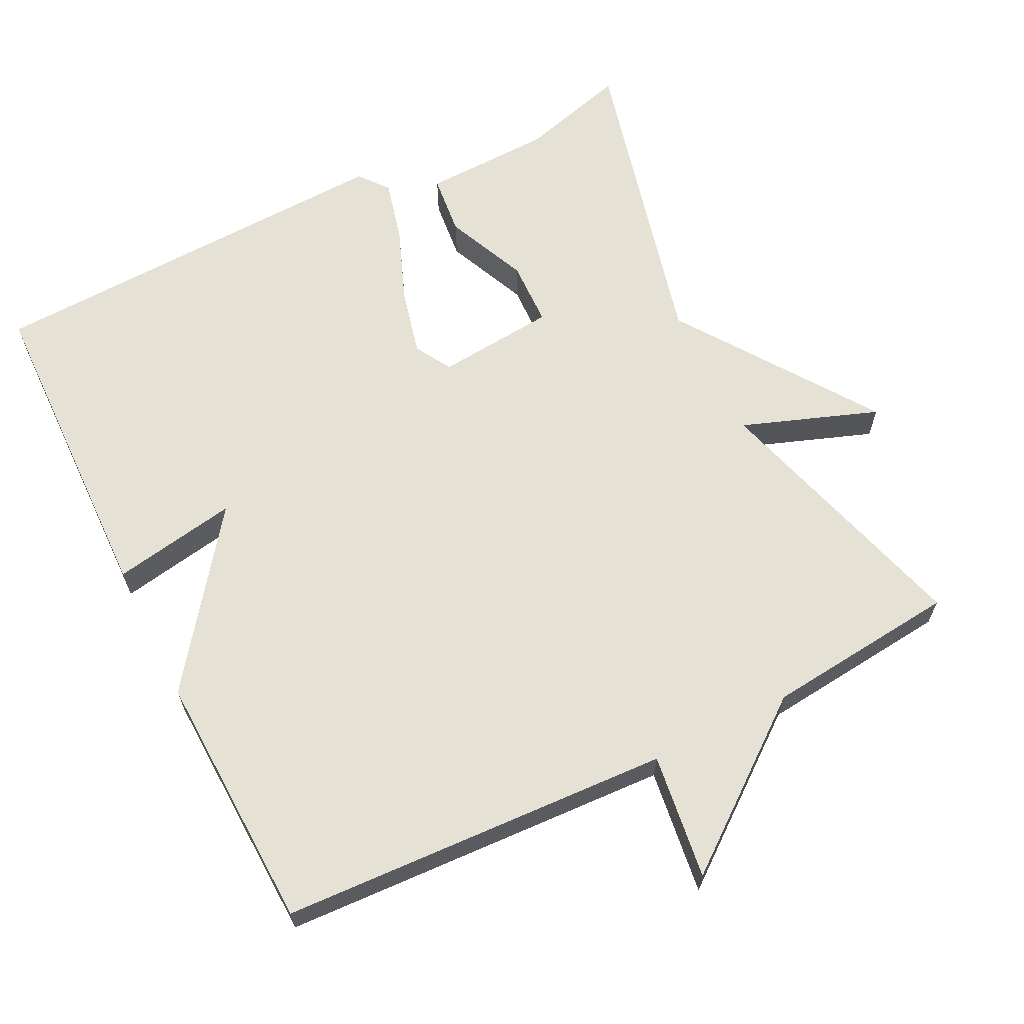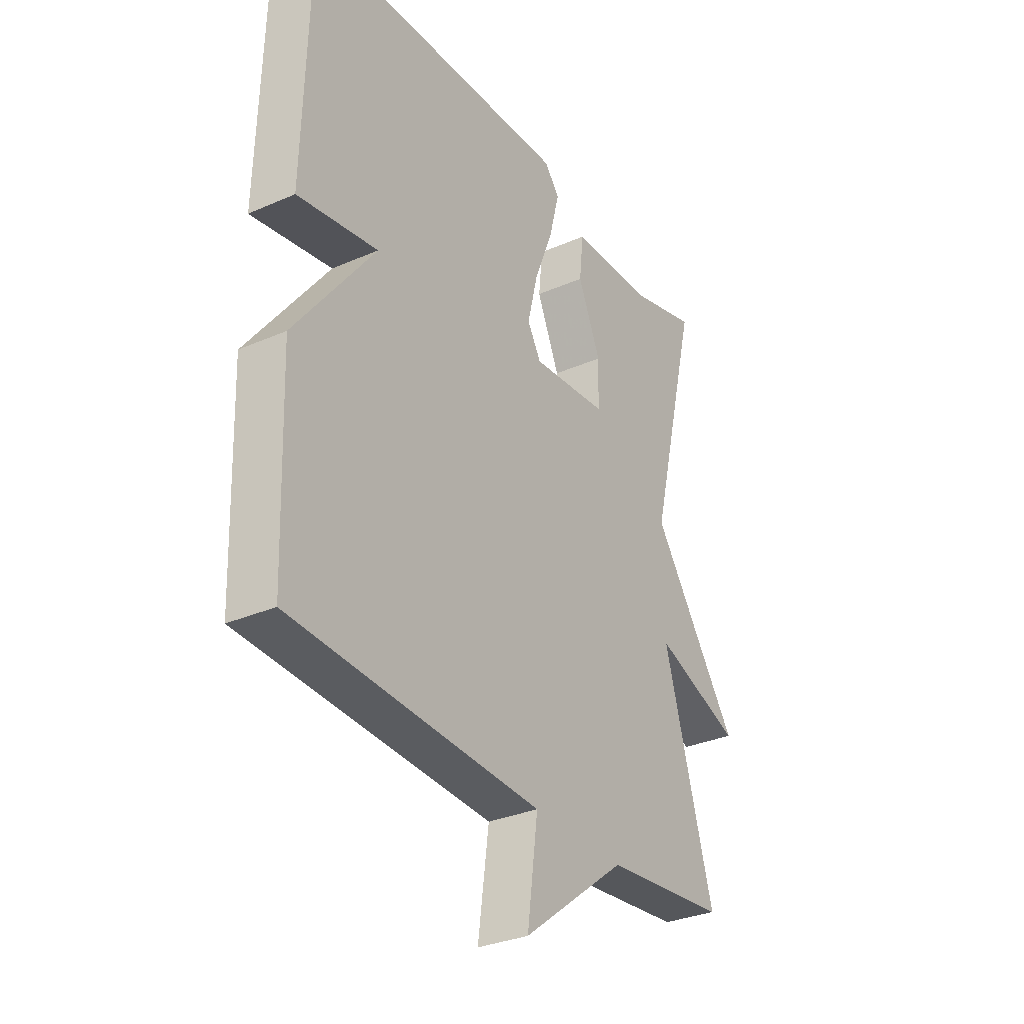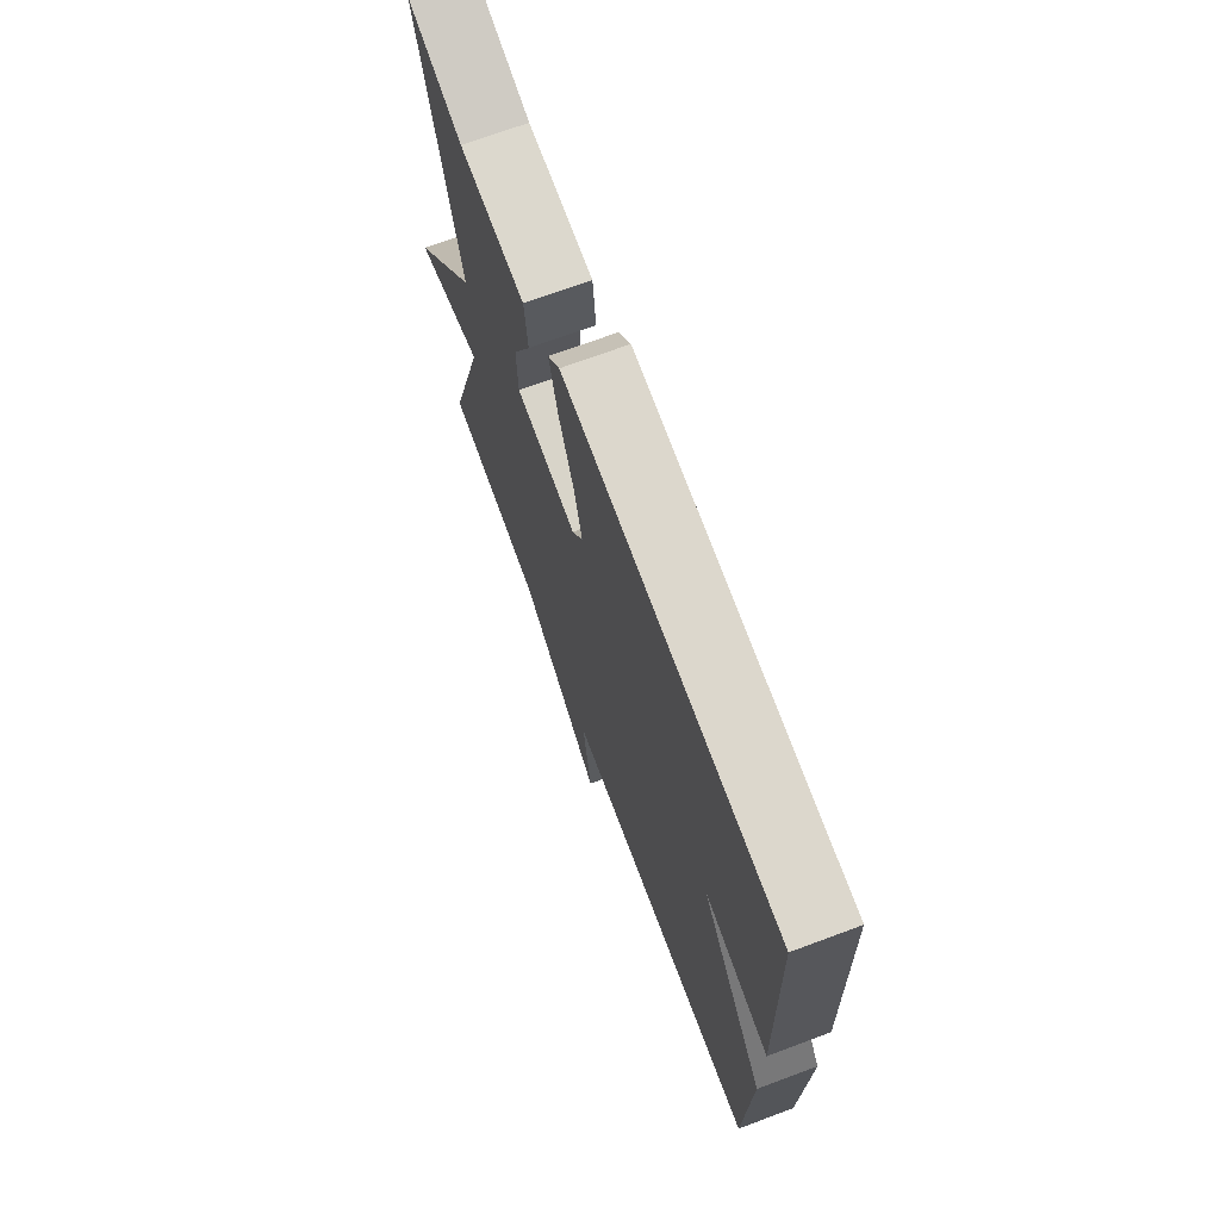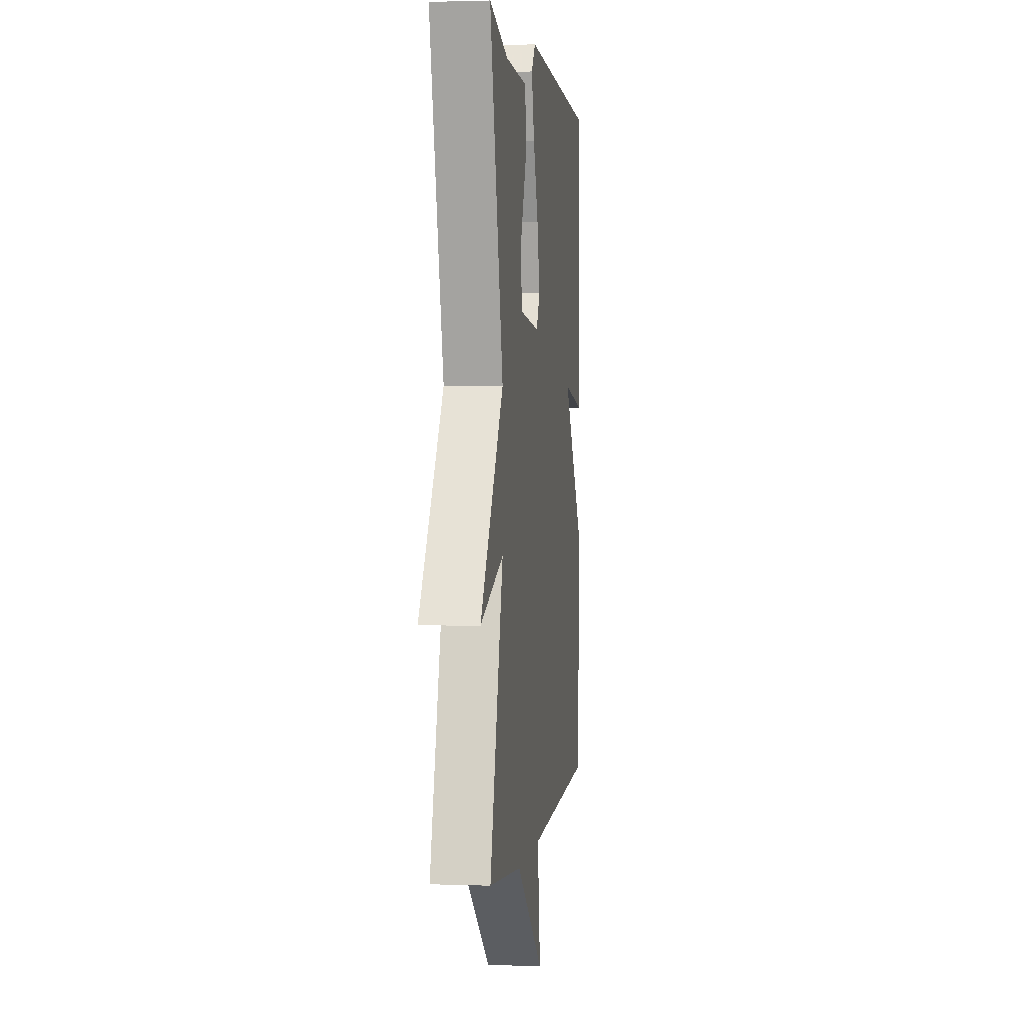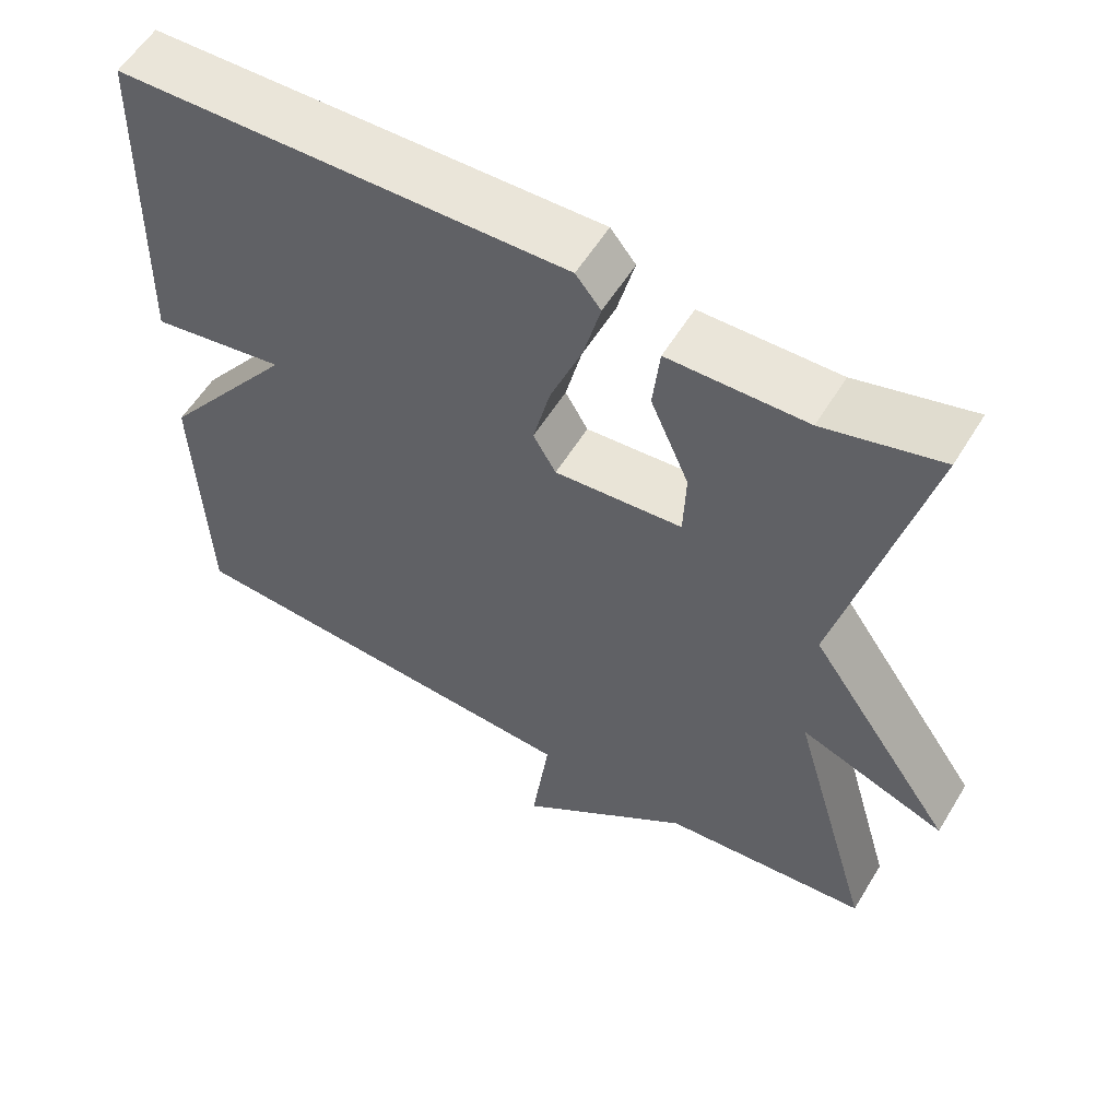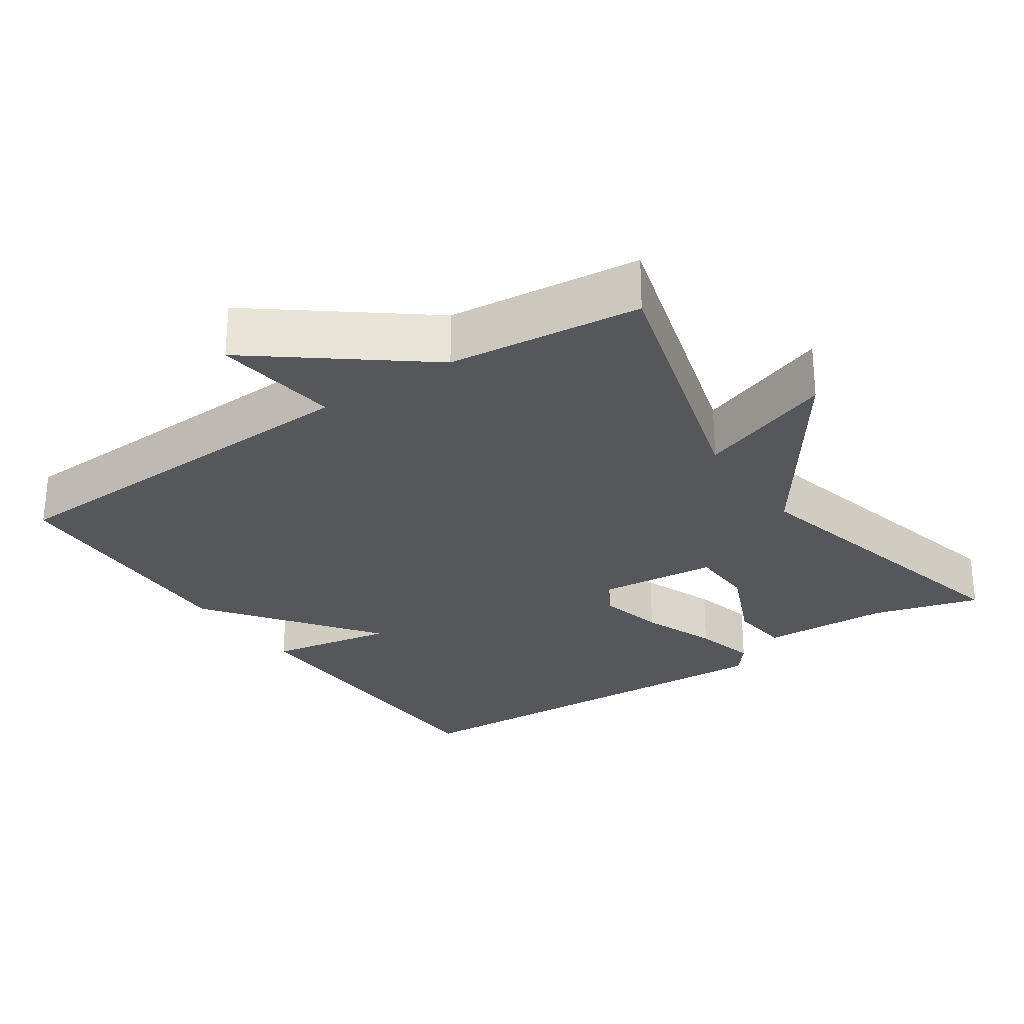
<metadata>
{"format":"obj","ext":"obj","renderer":"f3d","projection":"perspective","resolution":1024,"background":"white","views":[{"elev":64.4,"azim":153.4,"up":"+Y"},{"elev":-31.7,"azim":121.7,"up":"+Z"},{"elev":71.1,"azim":69.6,"up":"+Z"},{"elev":1.7,"azim":-82.7,"up":"+Z"},{"elev":57.2,"azim":-148.9,"up":"+Z"},{"elev":-27.4,"azim":-146.0,"up":"+Y"}]}
</metadata>
<code>
v 0.5 0.07 0.5
v 0.512 0.07 0.056
v 0.34 0.07 0.086
v 0.512 0.07 -0.144
v 0.5 0.07 -0.5
v -0.036 0.07 -0.527
v -0.013 0.07 -0.699
v -0.236 0.07 -0.527
v -0.5 0.07 -0.5
v -0.394 0.07 -0.13
v -0.58 0.07 -0.198
v -0.394 0.07 0.07
v -0.5 0.07 0.5
v -0.352 0.07 0.459
v -0.176 0.07 0.454
v -0.167 0.07 0.37
v -0.216 0.07 0.257
v -0.213 0.07 0.167
v -0.05 0.07 0.152
v -0.021 0.07 0.202
v -0.043 0.07 0.293
v -0.083 0.07 0.395
v -0.105 0.07 0.481
v -0.073 0.07 0.521
v 0.5 0 0.5
v 0.512 0 0.056
v 0.34 0 0.086
v 0.512 0 -0.144
v 0.5 0 -0.5
v -0.036 0 -0.527
v -0.013 0 -0.699
v -0.236 0 -0.527
v -0.5 0 -0.5
v -0.394 0 -0.13
v -0.58 0 -0.198
v -0.394 0 0.07
v -0.5 0 0.5
v -0.352 0 0.459
v -0.176 0 0.454
v -0.167 0 0.37
v -0.216 0 0.257
v -0.213 0 0.167
v -0.05 0 0.152
v -0.021 0 0.202
v -0.043 0 0.293
v -0.083 0 0.395
v -0.105 0 0.481
v -0.073 0 0.521
f 1 2 3
f 24 1 3
f 23 24 3
f 22 23 3
f 21 22 3
f 3 4 5
f 21 3 5
f 20 21 5
f 19 20 5 6
f 18 19 6
f 14 15 16 17
f 14 17 18
f 13 14 18
f 12 13 18
f 10 11 12 18
f 10 18 6
f 9 10 6
f 8 9 6
f 6 7 8
f 27 26 25
f 27 25 48
f 27 48 47
f 27 47 46
f 27 46 45
f 29 28 27
f 29 27 45
f 29 45 44
f 30 29 44 43
f 30 43 42
f 41 40 39 38
f 42 41 38
f 42 38 37
f 42 37 36
f 42 36 35 34
f 30 42 34
f 30 34 33
f 30 33 32
f 32 31 30
f 1 25 26 2
f 2 26 27 3
f 3 27 28 4
f 4 28 29 5
f 5 29 30 6
f 6 30 31 7
f 7 31 32 8
f 8 32 33 9
f 9 33 34 10
f 10 34 35 11
f 11 35 36 12
f 12 36 37 13
f 13 37 38 14
f 14 38 39 15
f 15 39 40 16
f 16 40 41 17
f 17 41 42 18
f 18 42 43 19
f 19 43 44 20
f 20 44 45 21
f 21 45 46 22
f 22 46 47 23
f 23 47 48 24
f 24 48 25 1

</code>
